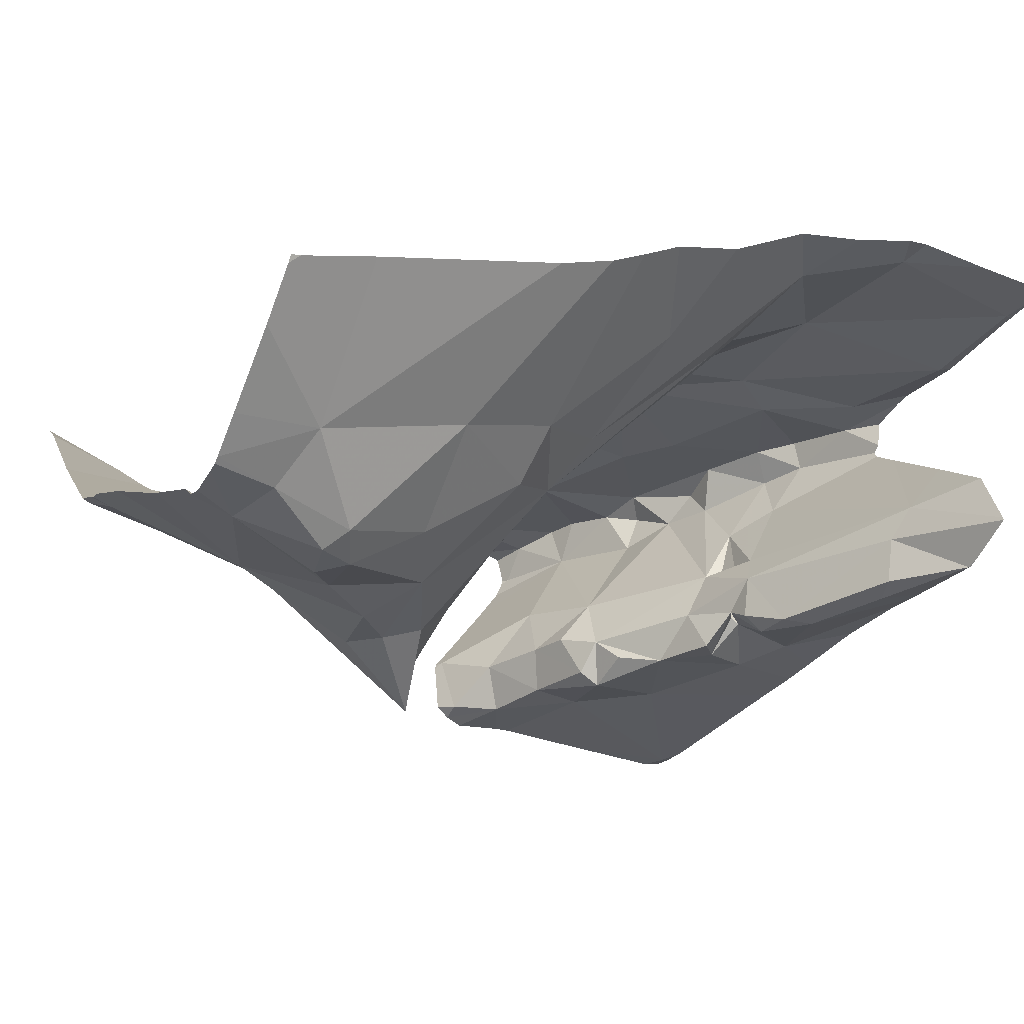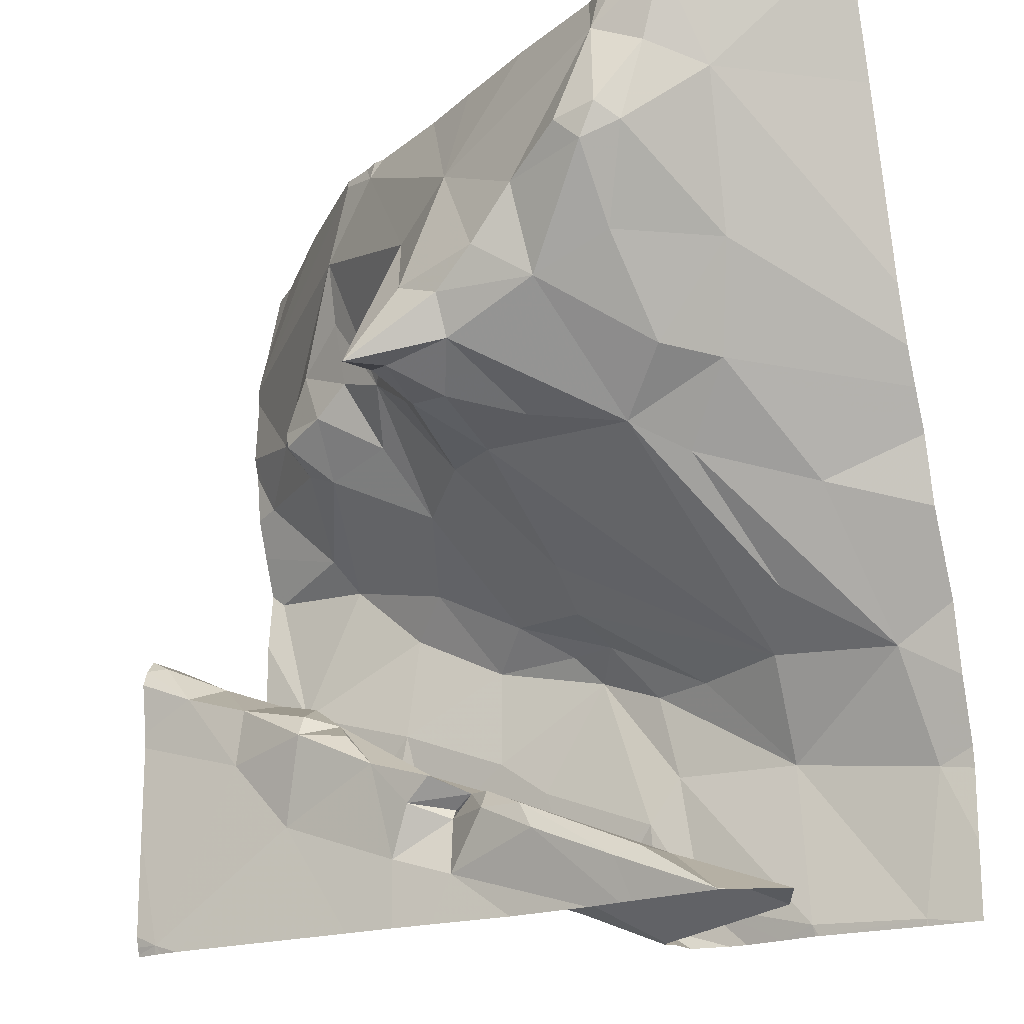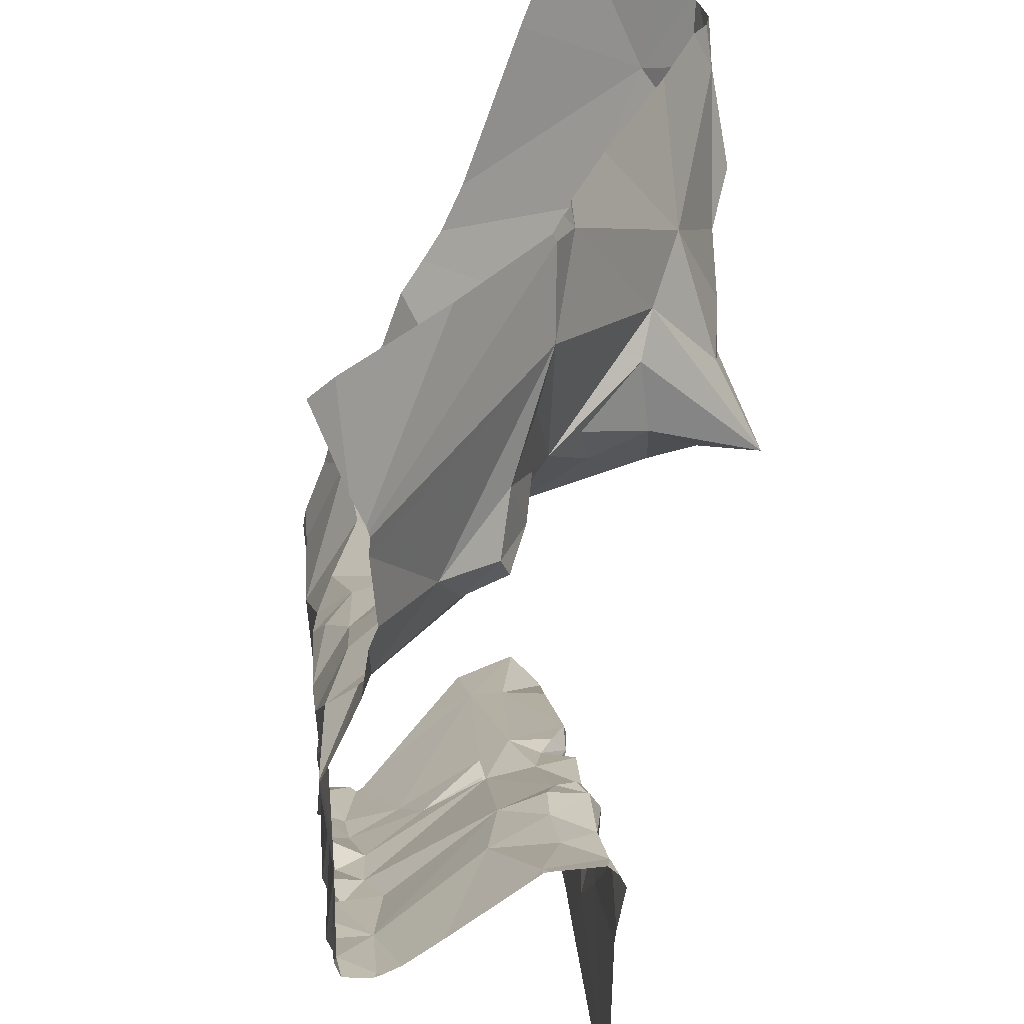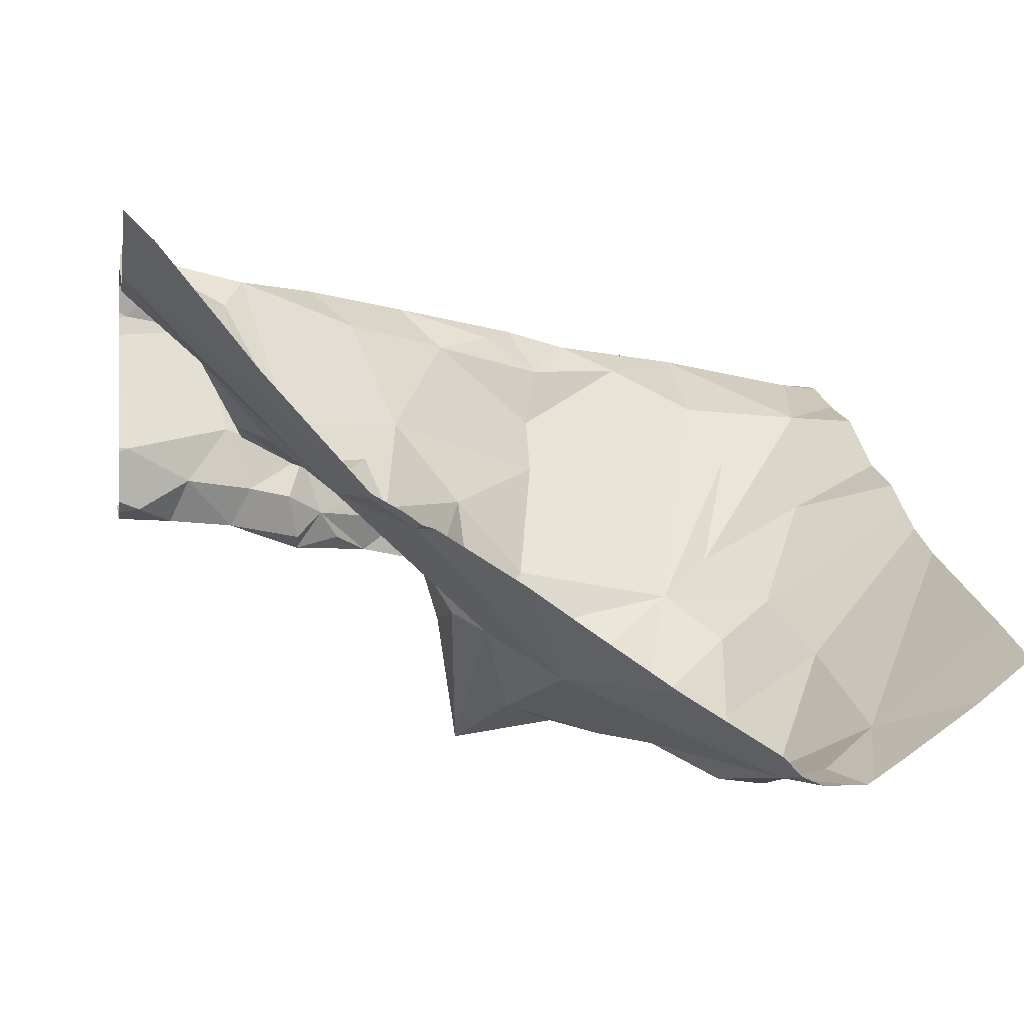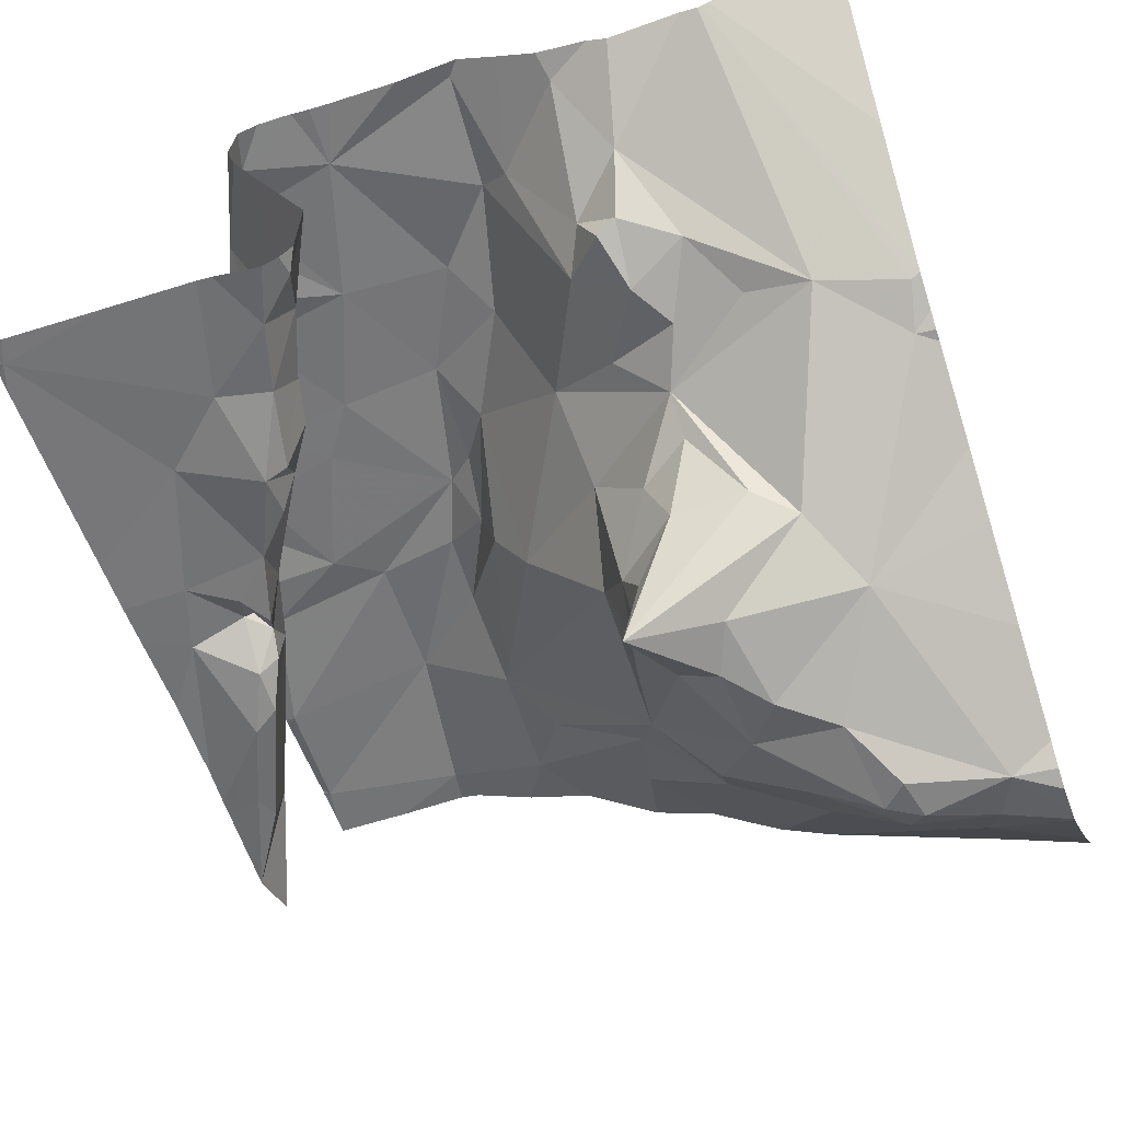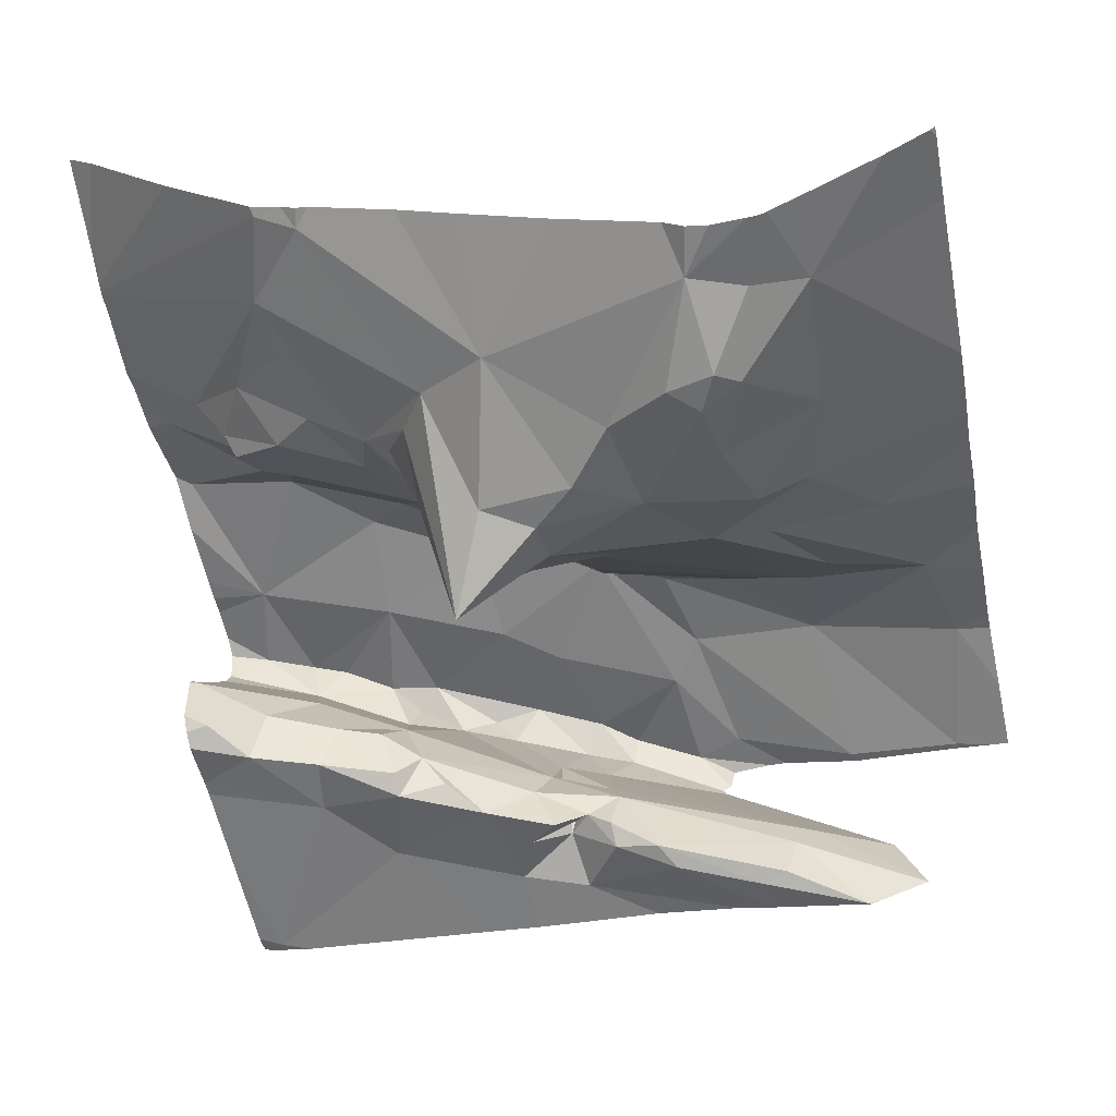
<metadata>
{"format":"obj","ext":"obj","renderer":"f3d","projection":"perspective","resolution":1024,"background":"white","views":[{"elev":-36.2,"azim":-116.5,"up":"+Z"},{"elev":-19.8,"azim":-156.7,"up":"+Y"},{"elev":34.0,"azim":76.6,"up":"+Y"},{"elev":-0.5,"azim":170.0,"up":"+Z"},{"elev":-50.4,"azim":109.6,"up":"+Z"},{"elev":-60.6,"azim":-167.7,"up":"+Z"}]}
</metadata>
<code>
v -39.34 261.5 503.3
v -39.21 261.5 503.3
v -39.03 262.5 503
v -38.74 262.5 503.1
v -39.2 261.5 503
v -38.86 262.5 503.1
v -39.23 262.5 502.9
v -38.7 262.5 503.2
v -38.75 262.5 503.1
v -39.15 261.6 503.2
v -39.16 262.5 502.9
v -38.58 262.5 503.3
v -39.37 261.7 503.3
v -38.45 261.9 503.2
v -38.45 261.5 503.2
v -39.15 262.4 502.9
v -39.23 262.1 503
v -39.3 262 503.2
v -38.45 261.9 503.1
v -39.18 262.3 502.9
v -39.14 262.3 502.9
v -39.15 262.2 502.9
v -39.06 262.2 502.9
v -39.17 262.1 503
v -38.45 261.9 503.1
v -38.77 262.5 503.1
v -38.49 262.5 503.4
v -39.13 261.6 503.1
v -39.11 261.6 503.1
v -38.59 262.5 503.3
v -39.26 262.4 502.9
v -38.45 261.8 503.2
v -39.17 262 503.1
v -39.11 262.1 503
v -39.25 262.2 503
v -39.16 262.3 502.8
v -39.11 262.3 502.9
v -38.45 261.5 503.2
v -39.34 261.8 503.3
v -39.2 261.8 503.3
v -39.2 261.7 503.4
v -39.23 261.9 503.2
v -39.4 262.5 503
v -39.07 261.6 503.4
v -39.08 261.6 503.1
v -38.93 262.5 503
v -39.2 262.4 502.9
v -39.1 261.8 503.3
v -39.03 261.8 503.4
v -39.05 261.7 503.4
v -39.27 262.5 502.9
v -38.79 262.2 503.1
v -38.75 262.2 503.2
v -38.82 262.1 503.1
v -38.99 261.6 503.1
v -38.88 261.6 503.1
v -39.13 261.5 503.4
v -39.1 261.5 503.1
v -39 262.1 503
v -38.92 262.1 503
v -38.93 262.1 503.1
v -38.69 262.2 503.2
v -38.68 262.3 503.2
v -38.88 262.1 502.9
v -38.85 262.1 502.9
v -38.84 262.1 503
v -38.92 261.6 503.1
v -38.89 261.7 503.1
v -38.87 261.6 503.1
v -38.92 261.7 503.1
v -38.95 262.1 502.9
v -38.82 262.2 503
v -39.13 262.5 502.9
v -38.45 262.5 503.4
v -39.35 262.5 502.9
v -39.22 261.5 503.1
v -39.17 261.5 503.2
v -38.48 261.9 503.2
v -38.83 261.7 503.1
v -38.78 261.7 503.1
v -38.8 261.6 503.1
v -39.2 261.5 503
v -38.48 261.5 503.2
v -38.92 261.7 503.2
v -38.91 261.6 503.3
v -38.86 261.6 503.3
v -38.74 262.1 503.2
v -38.65 262.1 503.3
v -38.78 262.1 503.3
v -38.82 262.3 503
v -38.7 262.5 503.2
v -38.68 262.4 503.2
v -38.75 262.5 503.1
v -38.97 261.6 503.1
v -38.87 261.7 503.1
v -38.87 261.7 503.4
v -38.83 261.7 503.4
v -38.91 261.6 503.4
v -39.01 261.7 503.4
v -38.65 261.7 503.4
v -38.71 261.7 503.4
v -38.67 261.8 503.4
v -38.69 261.8 503.1
v -38.72 261.8 503.1
v -38.67 261.8 503.2
v -38.69 261.8 503.1
v -38.66 261.7 503.1
v -38.86 261.7 503.1
v -38.74 261.8 503.1
v -38.95 261.9 503.4
v -38.99 262.2 502.9
v -39.04 262.3 502.9
v -38.95 262.2 502.9
v -38.89 262.2 502.9
v -38.93 262.3 503
v -38.85 262.3 503
v -38.89 261.7 503.2
v -38.52 261.8 503.1
v -38.54 261.8 503.2
v -38.62 261.8 503.2
v -38.6 261.8 503.1
v -38.87 262.1 503
v -38.65 262.2 503.2
v -39.27 261.5 503.1
v -38.85 262.1 503.2
v -38.59 261.7 503.1
v -38.62 262.3 503.2
v -38.84 261.7 503.1
v -38.93 261.7 503.2
v -38.94 261.6 503.4
v -38.88 261.6 503.4
v -39.21 262.5 502.9
v -38.86 261.7 503.2
v -38.89 261.7 503.2
v -38.95 261.6 503.4
v -39.23 262.5 502.9
v -39.02 261.6 503.4
v -38.59 262.2 503.2
v -38.58 262.2 503.2
v -38.97 261.9 503.3
v -38.96 262 503.2
v -38.85 261.9 503.4
v -38.47 261.9 503.2
v -38.56 261.7 503.4
v -38.59 261.8 503.3
v -38.69 261.8 503.2
v -38.67 261.7 503.4
v -39.2 261.5 503
v -38.85 261.7 503.2
v -38.68 261.7 503.4
v -38.6 262.1 503.3
v -38.73 261.7 503.4
v -38.55 261.8 503.4
v -38.52 261.9 503.4
v -38.54 262.2 503.3
v -39.24 261.5 503.1
v -39.22 261.5 503.3
v -38.5 261.8 503.4
v -39.2 261.5 503
v -39.27 261.5 503.1
v -39.39 261.5 503.3
v -38.8 261.6 503.4
v -39.17 261.5 503.4
v -38.92 261.9 503.4
v -38.81 261.9 503.4
v -38.47 262 503.5
v -38.58 262.1 503.4
v -38.6 262 503.4
v -38.46 261.8 503.4
v -38.77 261.6 503.4
v -39.21 261.5 503.3
v -38.6 261.7 503.4
v -38.69 262 503.4
v -38.73 262 503.4
v -38.98 261.9 503.3
v -38.81 261.8 503.4
v -38.48 262.2 503.4
v -39.2 261.5 503
v -39.34 261.5 503.3
v -39.41 261.6 503.3
v -39.18 262.5 502.9
v -39.41 262 503.2
v -39.41 262.1 503.2
v -39.41 262.5 503
v -39.41 262.4 503
v -39.41 261.8 503.3
v -39.41 261.9 503.3
v -39.41 261.7 503.3
v -39.41 262 503.2
v -39.41 261.7 503.3
v -39.41 262.5 503
v -39.41 262.1 503.1
v -39.41 262.2 503.1
v -38.45 261.9 503.2
v -38.45 261.8 503.2
v -38.45 261.6 503.2
v -38.45 261.7 503.2
v -38.45 261.9 503.4
v -38.45 261.8 503.4
v -38.45 261.8 503.3
v -38.45 261.9 503.2
v -38.45 262 503.4
v -38.45 261.9 503.4
v -38.45 261.8 503.4
v -38.45 262.1 503.5
v -38.45 262.1 503.4
v -38.45 261.8 503.4
v -38.45 261.8 503.4
v -38.45 261.8 503.4
v -38.45 262.1 503.4
v -38.45 261.9 503.4
v -38.45 262.4 503.4
v -38.45 262.2 503.4
v -38.45 262.3 503.4
v -38.45 261.9 503.2
v -38.45 262.3 503.4
v -38.45 262.3 503.4
v -38.45 262.3 503.4
v -38.45 262.2 503.4
v -39.35 261.5 503.3
v -39.34 261.5 503.3
v -39.09 261.5 503.1
v -39.05 261.5 503.1
v -39.08 261.5 503.3
v -38.49 261.5 503.2
v -38.51 261.5 503.1
v -38.85 261.5 503.1
v -38.81 261.5 503.1
v -38.95 261.5 503.1
v -38.48 261.5 503.2
v -39.05 261.5 503.3
v -39.06 261.5 503.4
v -39.05 261.5 503.3
v -39.04 261.5 503.3
v -38.74 261.5 503.1
v -39.11 261.5 503.4
v -39.41 261.5 503.3
v -38.45 261.5 503.2
v -38.45 261.5 503.2
v -38.59 262.5 503.3
f 157 1 179
f 1 13 180
f 182 17 183
f 21 20 22
f 23 22 24
f 29 28 5
f 184 31 75
f 17 33 34
f 24 17 34
f 22 35 24
f 36 20 21
f 21 37 36
f 227 56 229
f 41 40 39
f 17 18 33
f 34 33 42
f 42 33 39
f 13 39 186
f 44 2 163
f 41 13 1
f 39 13 41
f 45 29 5
f 196 83 38
f 195 126 83
f 47 16 132
f 35 20 31
f 136 47 7
f 16 36 37
f 47 31 20
f 16 47 36
f 20 36 47
f 45 5 82
f 76 28 124
f 33 18 39
f 48 40 41
f 49 48 41
f 44 50 2
f 183 35 192
f 28 10 160
f 40 42 39
f 2 41 1
f 226 83 107
f 35 17 24
f 22 20 35
f 192 31 193
f 187 18 189
f 2 50 41
f 53 52 54
f 56 55 222
f 21 22 23
f 60 59 61
f 53 62 63
f 65 64 66
f 68 67 69
f 70 67 68
f 34 59 71
f 65 66 72
f 240 216 30
f 80 79 81
f 225 83 226
f 85 84 86
f 88 87 89
f 90 72 52
f 92 91 93
f 45 55 94
f 95 69 79
f 97 96 98
f 96 99 98
f 101 100 102
f 104 103 105
f 106 80 107
f 108 79 80
f 80 106 109
f 99 96 110
f 23 111 112
f 111 113 114
f 112 21 23
f 112 37 21
f 113 65 114
f 72 54 52
f 23 71 113
f 65 113 71
f 65 71 64
f 116 115 114
f 34 23 24
f 115 111 114
f 60 71 59
f 71 60 64
f 68 117 95
f 16 112 115
f 119 118 78
f 65 90 116
f 73 115 3
f 72 90 65
f 121 120 103
f 60 122 64
f 123 62 87
f 53 87 62
f 125 54 122
f 126 107 83
f 53 92 116
f 116 90 53
f 123 127 62
f 54 72 122
f 108 128 68
f 129 68 128
f 119 121 118
f 131 130 85
f 68 95 79
f 53 90 52
f 103 106 121
f 105 103 120
f 70 129 94
f 94 67 70
f 94 55 67
f 19 118 25
f 128 108 80
f 224 10 85
f 56 69 67
f 80 81 107
f 69 56 81
f 81 56 227
f 56 67 55
f 69 133 134
f 81 79 69
f 93 116 92
f 115 116 93
f 61 125 122
f 99 135 98
f 12 212 27
f 28 94 129
f 28 29 94
f 55 45 58
f 108 68 79
f 29 45 94
f 27 212 74
f 127 92 63
f 4 91 8
f 123 138 139
f 63 62 127
f 53 63 92
f 141 140 142
f 125 53 54
f 143 78 14
f 119 120 121
f 145 144 146
f 144 147 146
f 126 121 106
f 143 119 78
f 84 117 134
f 40 141 61
f 121 126 118
f 224 85 233
f 106 103 104
f 104 109 106
f 104 128 80
f 104 80 109
f 32 126 195
f 86 134 133
f 106 107 126
f 149 84 129
f 133 69 95
f 130 137 231
f 150 100 101
f 149 133 117
f 70 68 129
f 134 117 68
f 134 68 69
f 107 81 228
f 191 184 43
f 195 83 197
f 120 146 105
f 145 146 120
f 43 184 75
f 88 151 138
f 99 44 137
f 101 152 150
f 102 153 154
f 155 127 139
f 139 127 123
f 10 84 85
f 145 120 119
f 86 131 85
f 198 158 199
f 200 143 201
f 139 138 151
f 223 56 222
f 53 125 89
f 84 134 86
f 152 162 149
f 88 123 87
f 88 138 123
f 146 147 152
f 146 104 105
f 149 128 104
f 104 146 149
f 128 149 129
f 10 28 129
f 129 84 10
f 53 89 87
f 125 141 89
f 34 40 61
f 23 34 71
f 222 55 58
f 135 137 130
f 164 110 165
f 99 137 135
f 167 166 205
f 167 168 166
f 169 158 144
f 170 101 97
f 137 44 57
f 37 112 16
f 117 133 95
f 84 149 117
f 61 141 125
f 131 98 130
f 172 153 102
f 50 99 110
f 153 144 158
f 98 135 130
f 170 97 162
f 41 50 49
f 204 169 207
f 142 164 165
f 173 168 174
f 44 99 50
f 131 97 98
f 48 175 140
f 49 50 110
f 131 162 97
f 100 172 102
f 110 176 165
f 153 172 144
f 176 96 97
f 165 176 102
f 101 176 97
f 172 100 144
f 174 165 173
f 30 218 212
f 49 175 48
f 170 152 101
f 170 162 152
f 147 144 100
f 152 147 150
f 147 100 150
f 208 144 209
f 173 165 102
f 177 167 206
f 151 155 139
f 142 140 175
f 175 49 110
f 165 174 142
f 174 89 142
f 110 164 175
f 164 142 175
f 89 168 88
f 151 88 167
f 168 167 88
f 110 96 176
f 153 158 154
f 177 155 151
f 167 177 151
f 221 1 220
f 166 154 202
f 89 174 168
f 220 1 161
f 154 173 102
f 168 173 154
f 154 166 168
f 40 48 140
f 60 61 122
f 65 116 114
f 124 28 160
f 102 176 101
f 112 111 115
f 23 113 111
f 122 66 64
f 216 92 217
f 145 119 143
f 226 107 235
f 26 93 9
f 6 93 26
f 34 61 59
f 72 66 122
f 40 140 141
f 8 216 240
f 233 130 234
f 92 127 155
f 92 155 214
f 9 93 4
f 86 162 131
f 86 149 162
f 149 146 152
f 142 89 141
f 42 40 34
f 30 212 12
f 144 145 200
f 213 177 219
f 86 133 149
f 194 143 14
f 180 13 190
f 161 180 237
f 58 45 82
f 182 18 17
f 32 118 126
f 8 91 216
f 183 17 35
f 25 118 32
f 185 31 184
f 82 5 148
f 186 39 187
f 38 83 15
f 187 39 18
f 188 13 186
f 15 83 230
f 189 18 182
f 57 44 163
f 190 13 188
f 77 10 224
f 14 78 19
f 192 35 31
f 19 78 118
f 4 93 91
f 193 31 185
f 197 83 196
f 198 154 158
f 76 5 28
f 6 115 93
f 199 158 204
f 200 145 143
f 159 5 76
f 201 143 215
f 202 154 203
f 46 115 6
f 161 1 180
f 203 154 211
f 204 158 169
f 163 2 171
f 205 166 202
f 206 167 205
f 160 10 156
f 207 169 208
f 156 10 77
f 208 169 144
f 3 115 46
f 209 144 200
f 210 177 206
f 171 2 157
f 211 154 198
f 178 5 159
f 7 47 132
f 213 155 177
f 214 155 213
f 136 31 47
f 148 5 178
f 215 143 194
f 216 91 92
f 179 1 221
f 217 92 214
f 216 218 30
f 51 31 136
f 219 177 210
f 157 2 1
f 228 81 227
f 229 56 223
f 75 31 51
f 230 83 225
f 231 137 232
f 73 16 115
f 232 137 236
f 233 85 130
f 234 130 231
f 11 16 73
f 235 107 228
f 181 16 11
f 236 137 57
f 238 15 239
f 132 16 181
f 239 15 230

</code>
